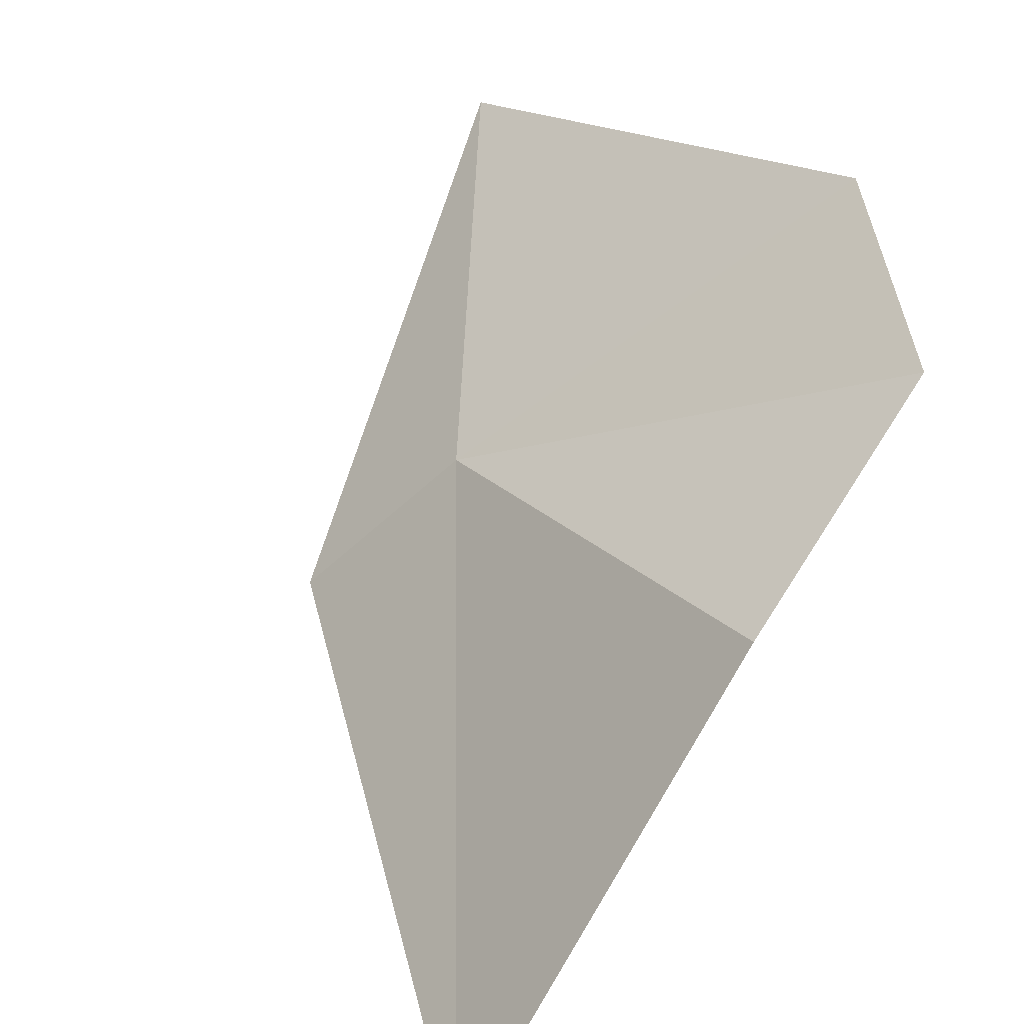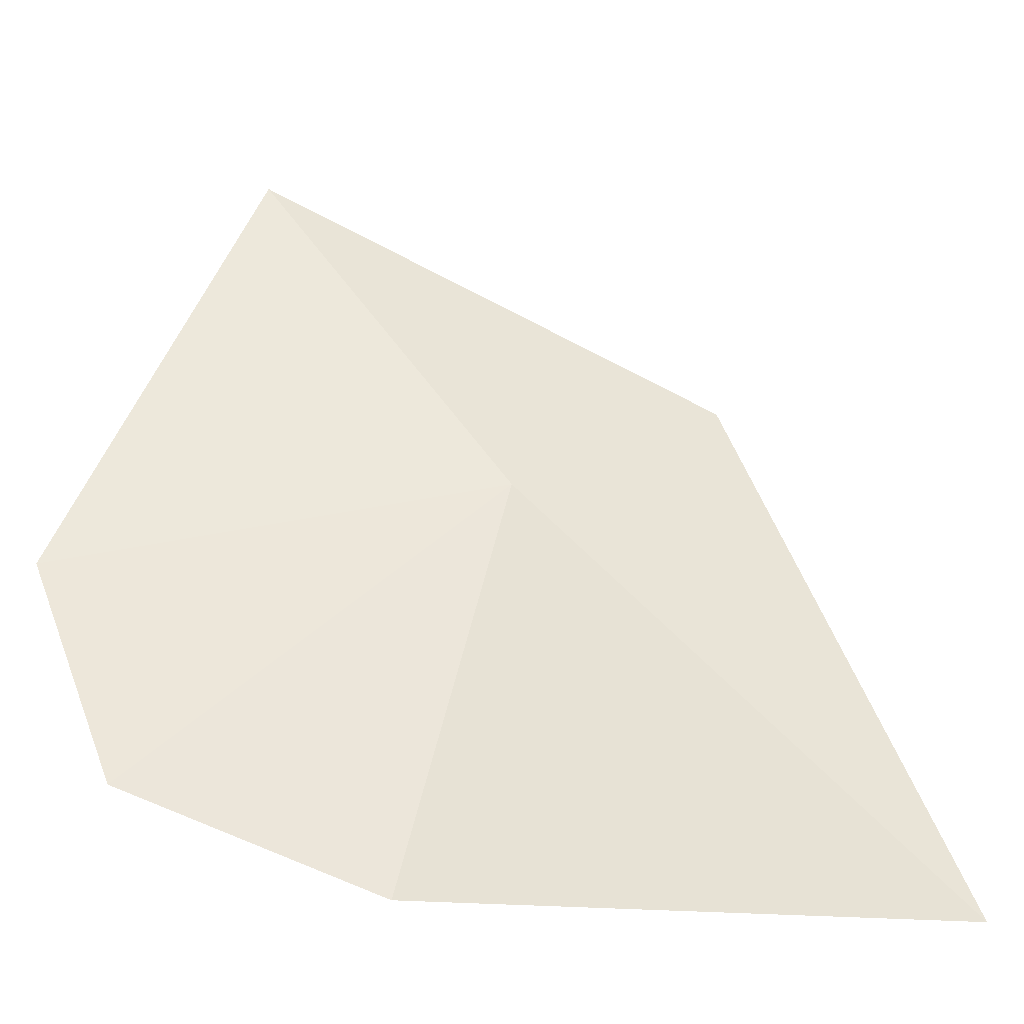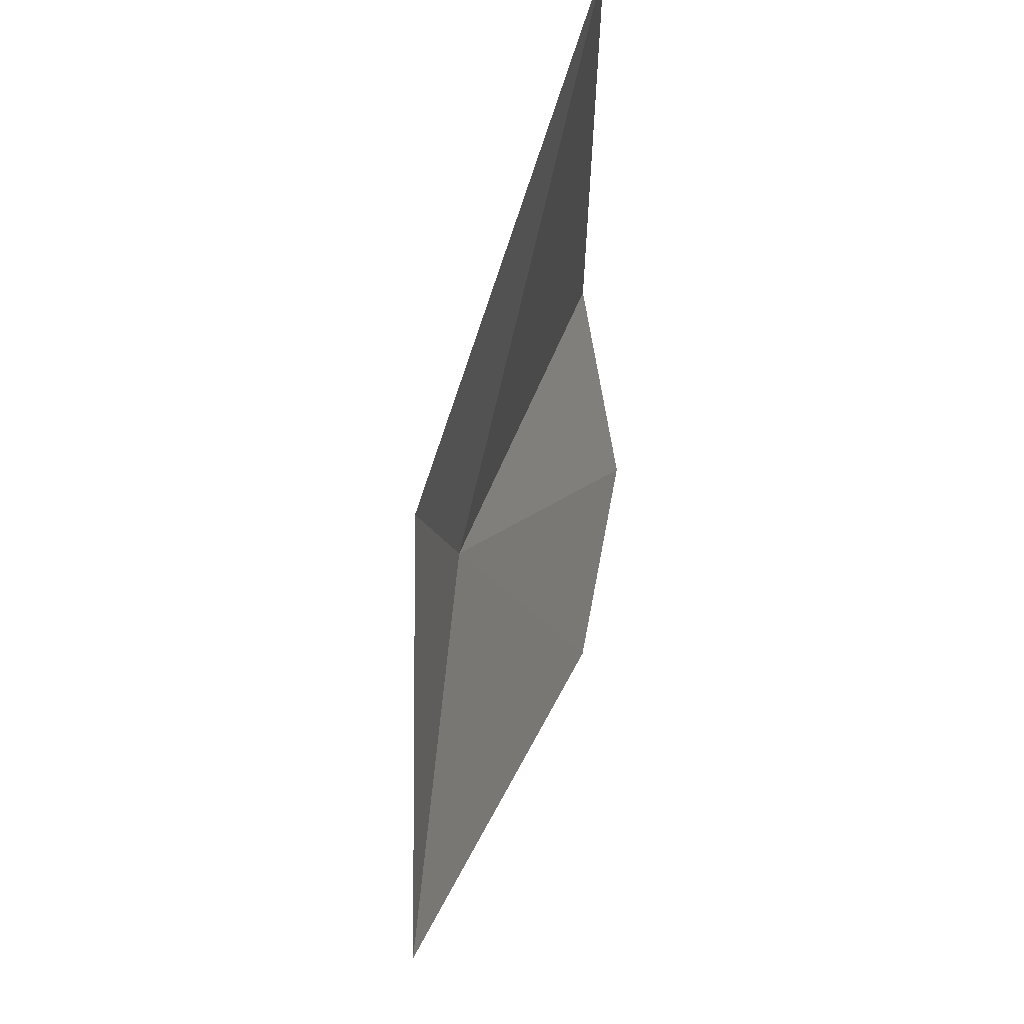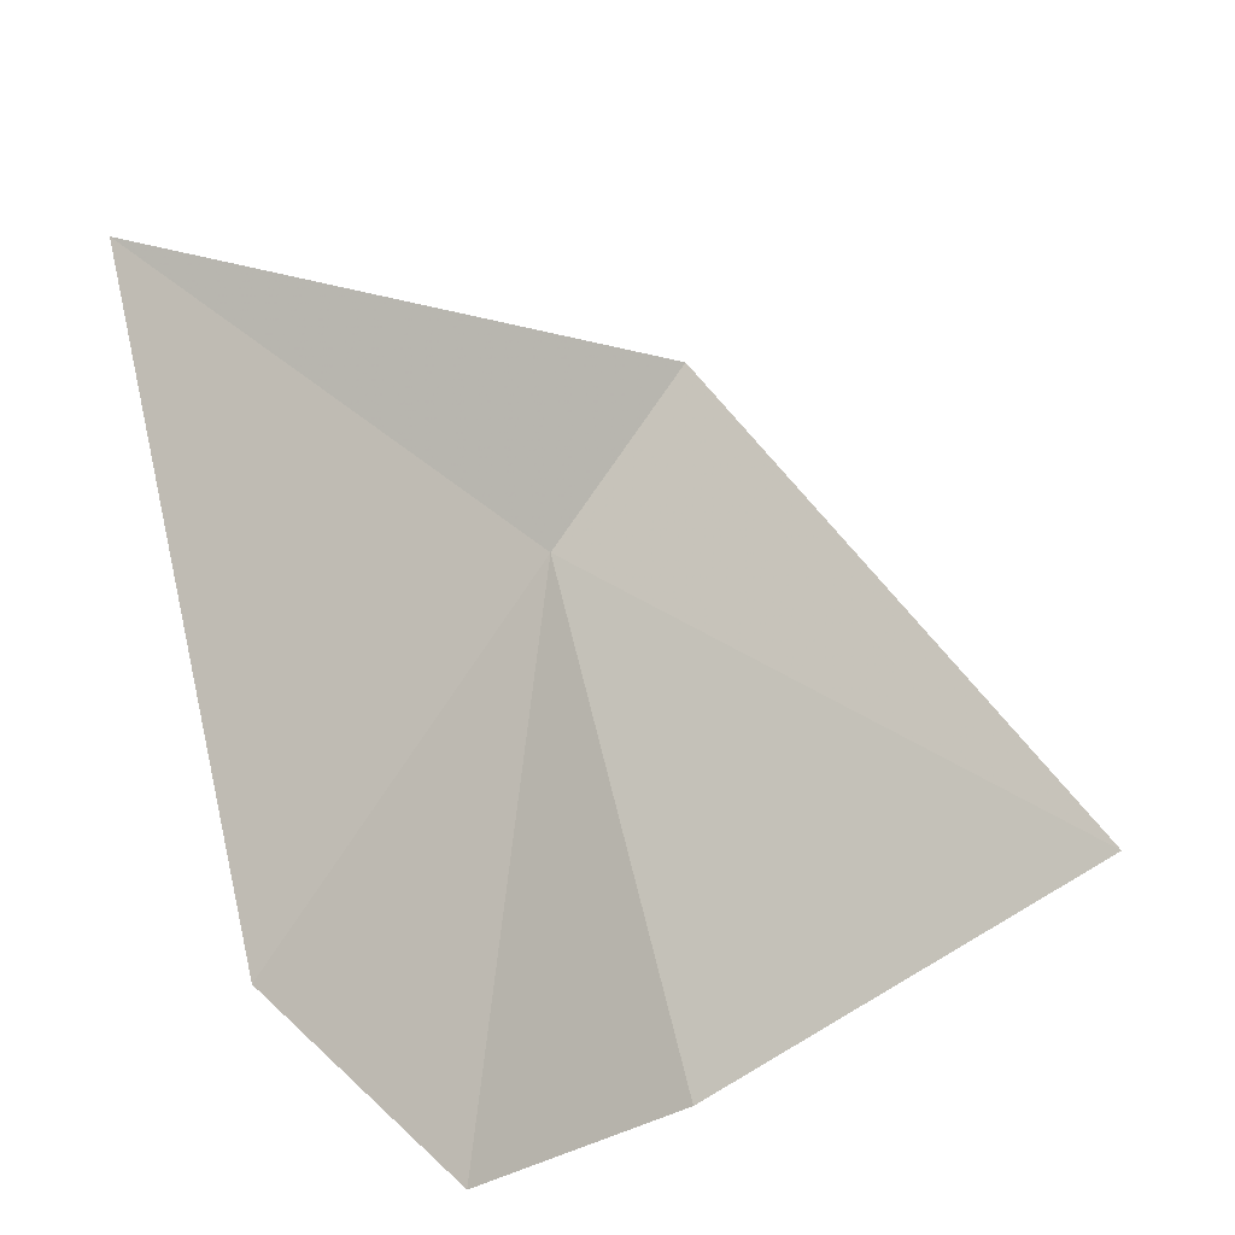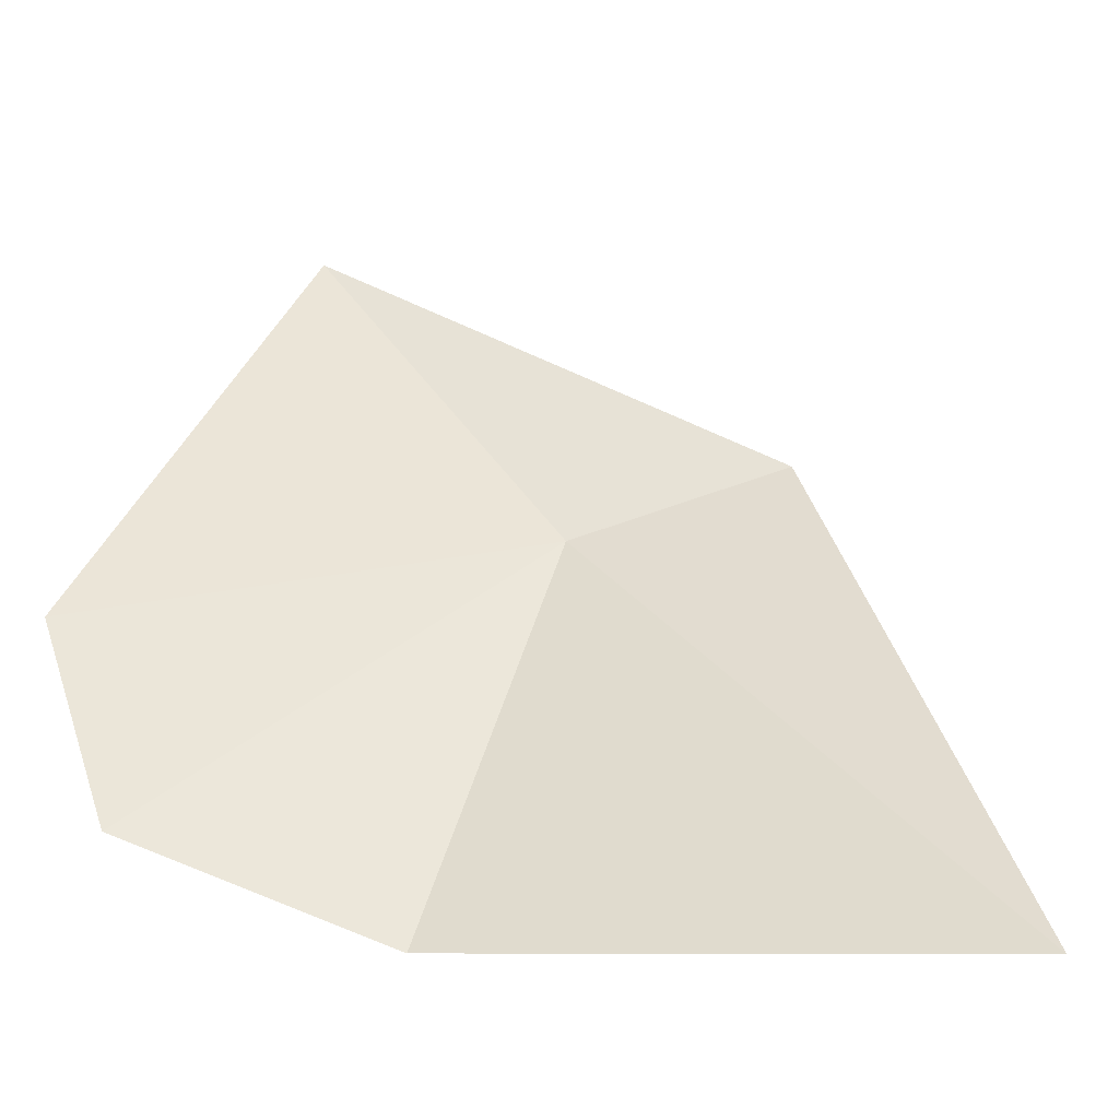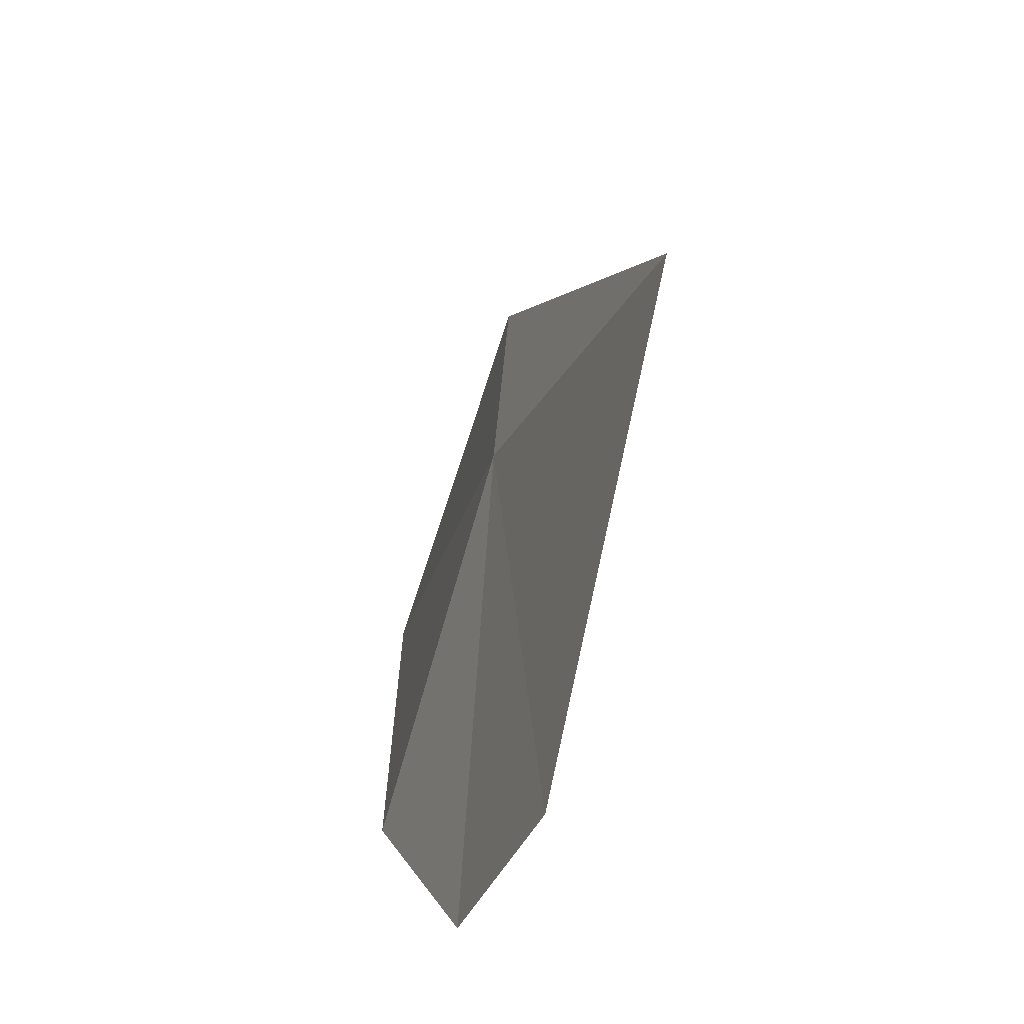
<metadata>
{"format":"obj","ext":"obj","renderer":"f3d","projection":"perspective","resolution":1024,"background":"white","views":[{"elev":-76.3,"azim":150.1,"up":"+Y"},{"elev":-3.6,"azim":-81.0,"up":"+Y"},{"elev":55.3,"azim":165.4,"up":"+Z"},{"elev":36.0,"azim":-131.1,"up":"+Y"},{"elev":-12.2,"azim":-75.9,"up":"+Y"},{"elev":-65.4,"azim":130.4,"up":"+Z"}]}
</metadata>
<code>
v -7.963 -13.82 0.594
v -8.074 -13.87 0.328
v -8.137 -14 0.394
v -8.121 -14.06 0.552
v -7.875 -13.61 0.415
v -7.926 -13.77 0.718
v -8.128 -14.07 0.874
f 1 3 2
f 1 4 3
f 1 2 5
f 1 7 4
f 1 6 7
f 1 5 6

</code>
